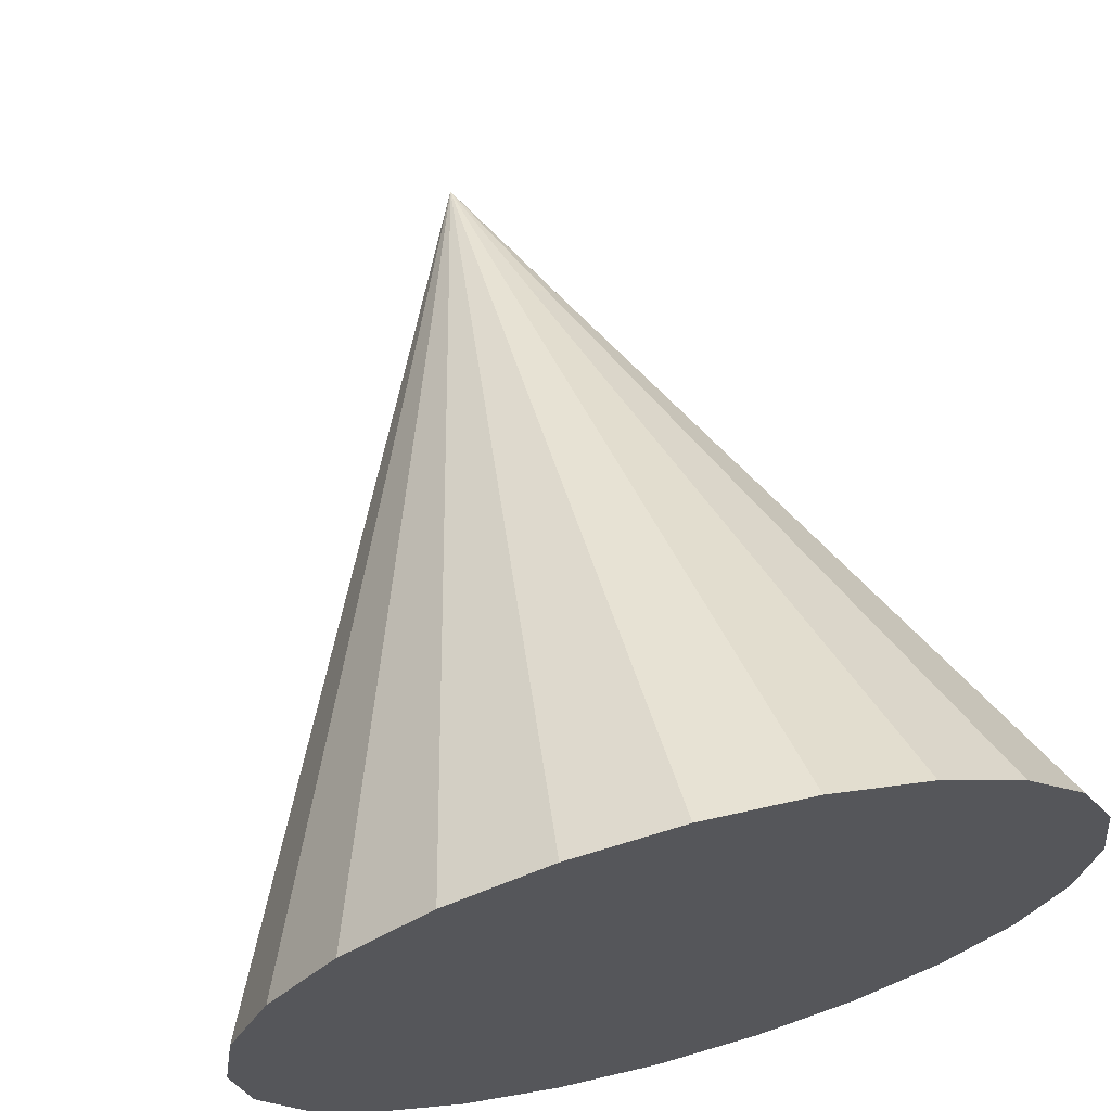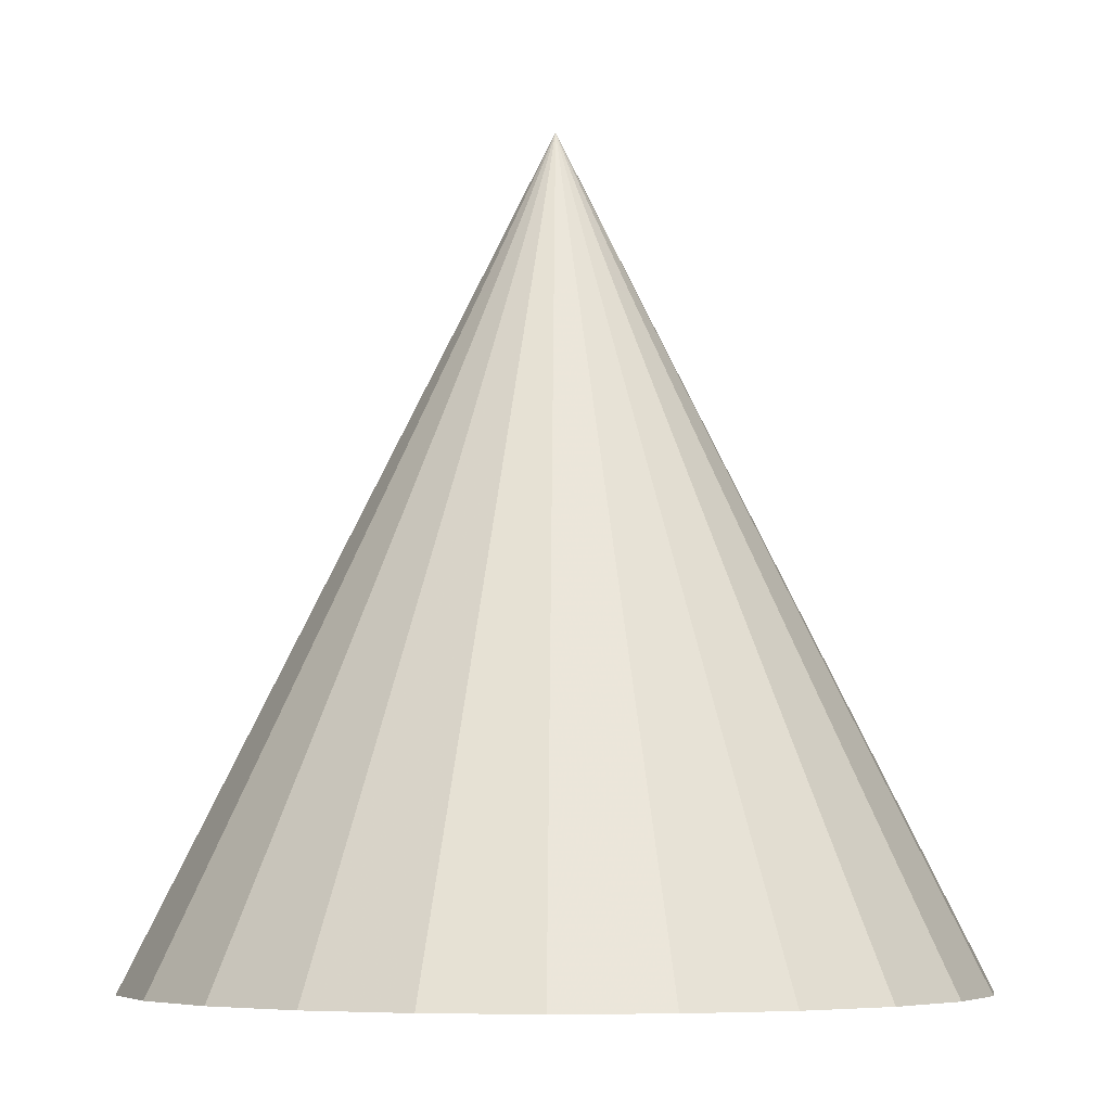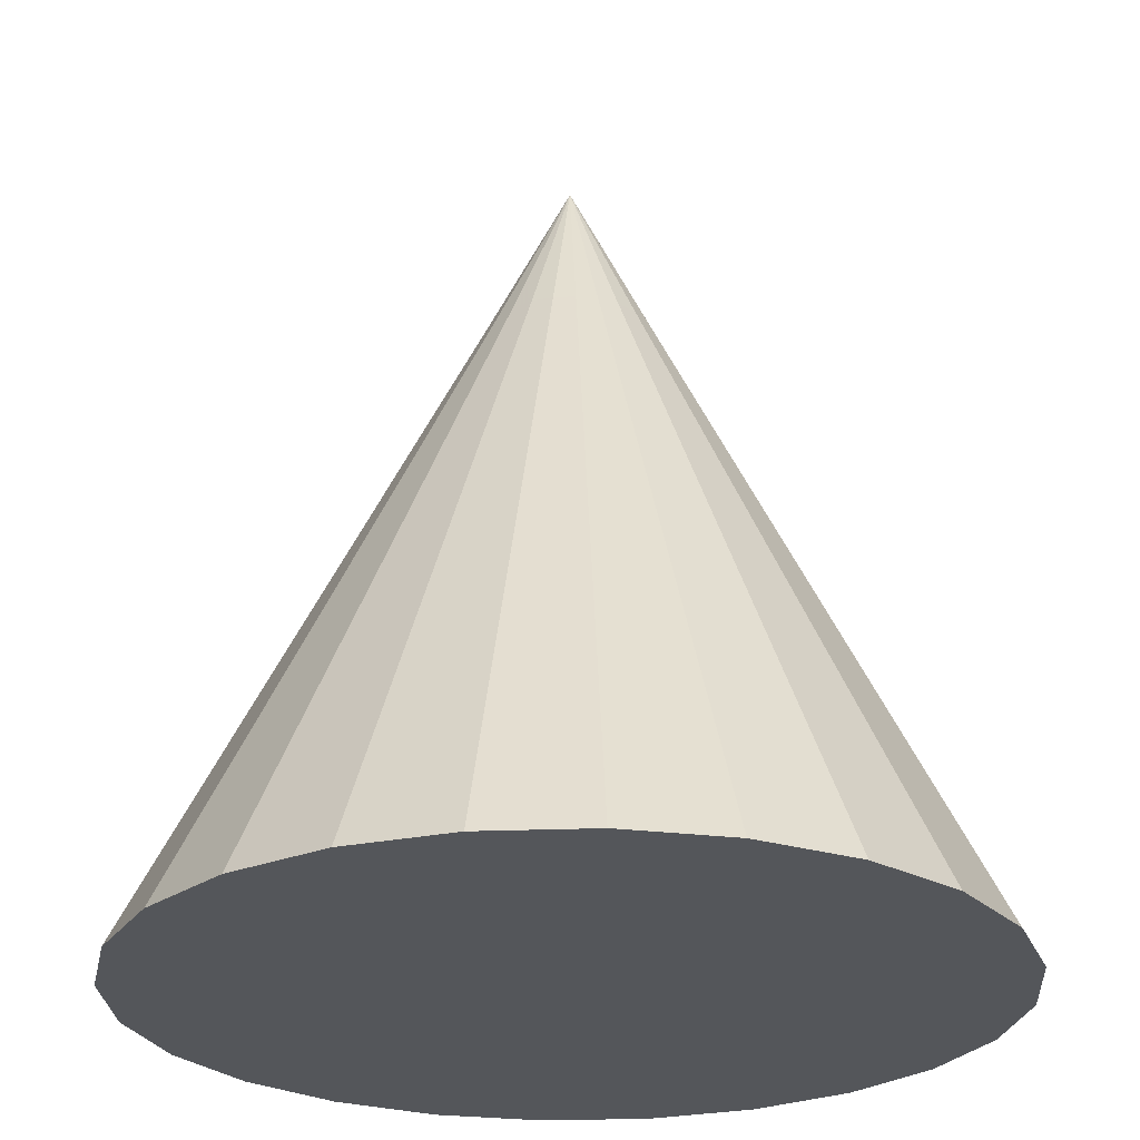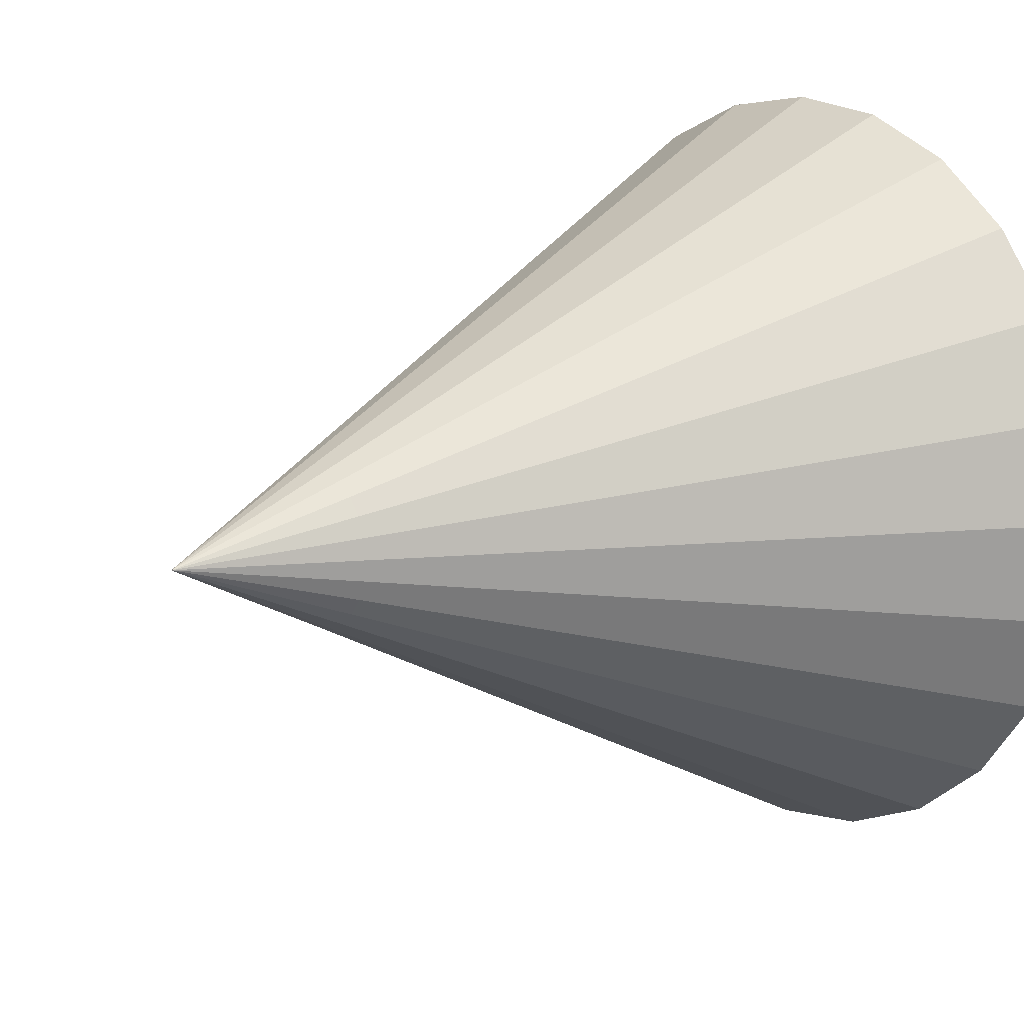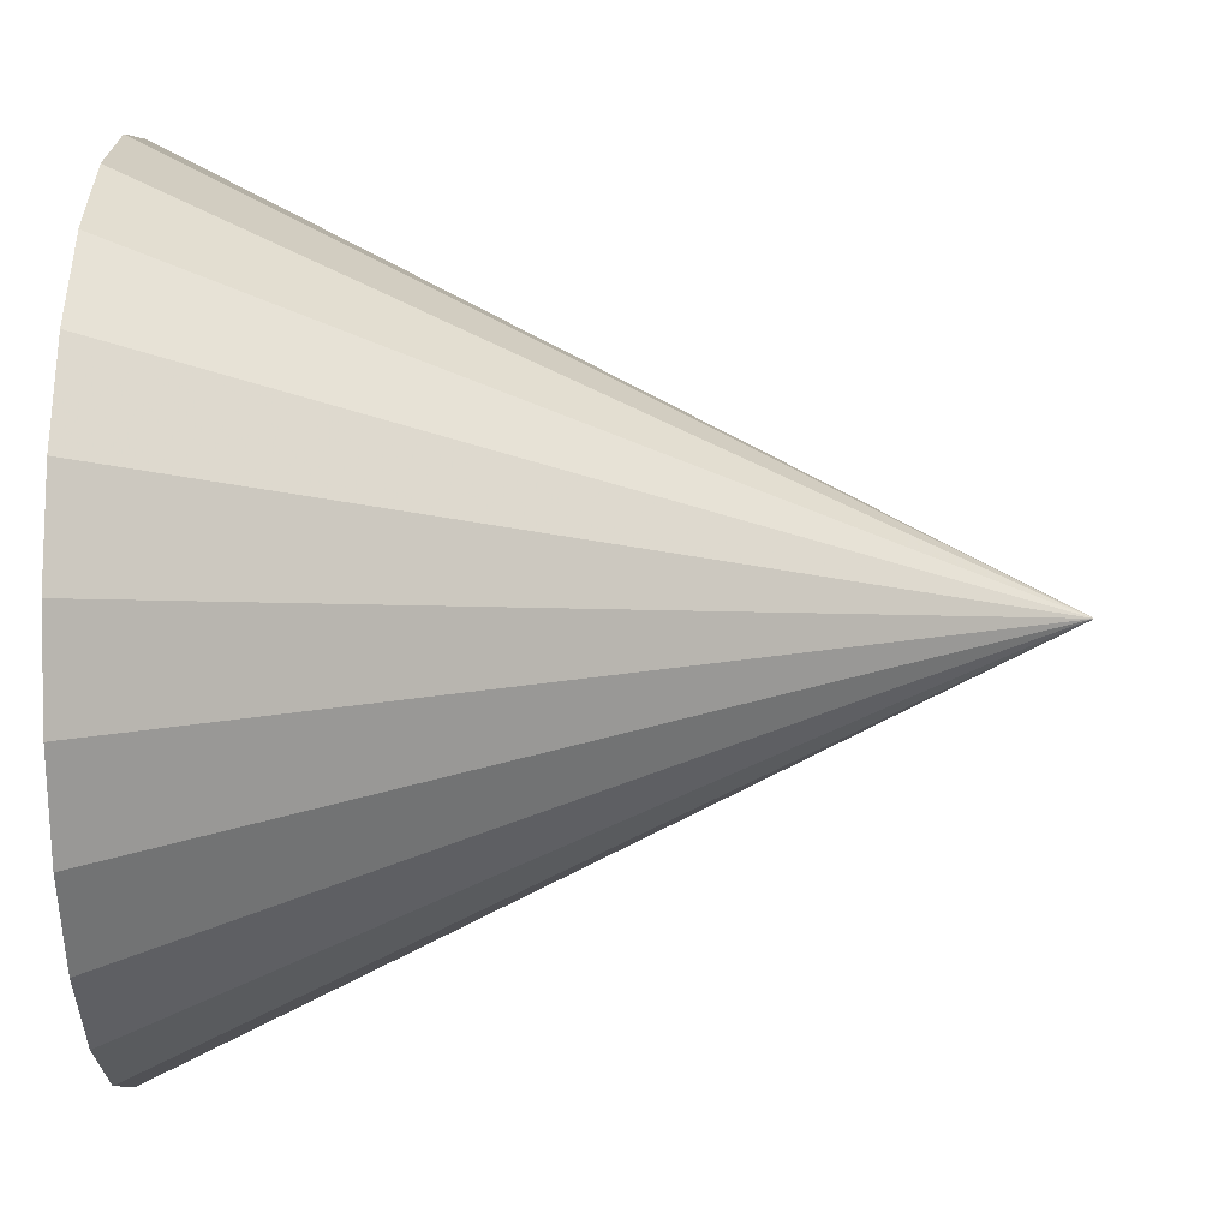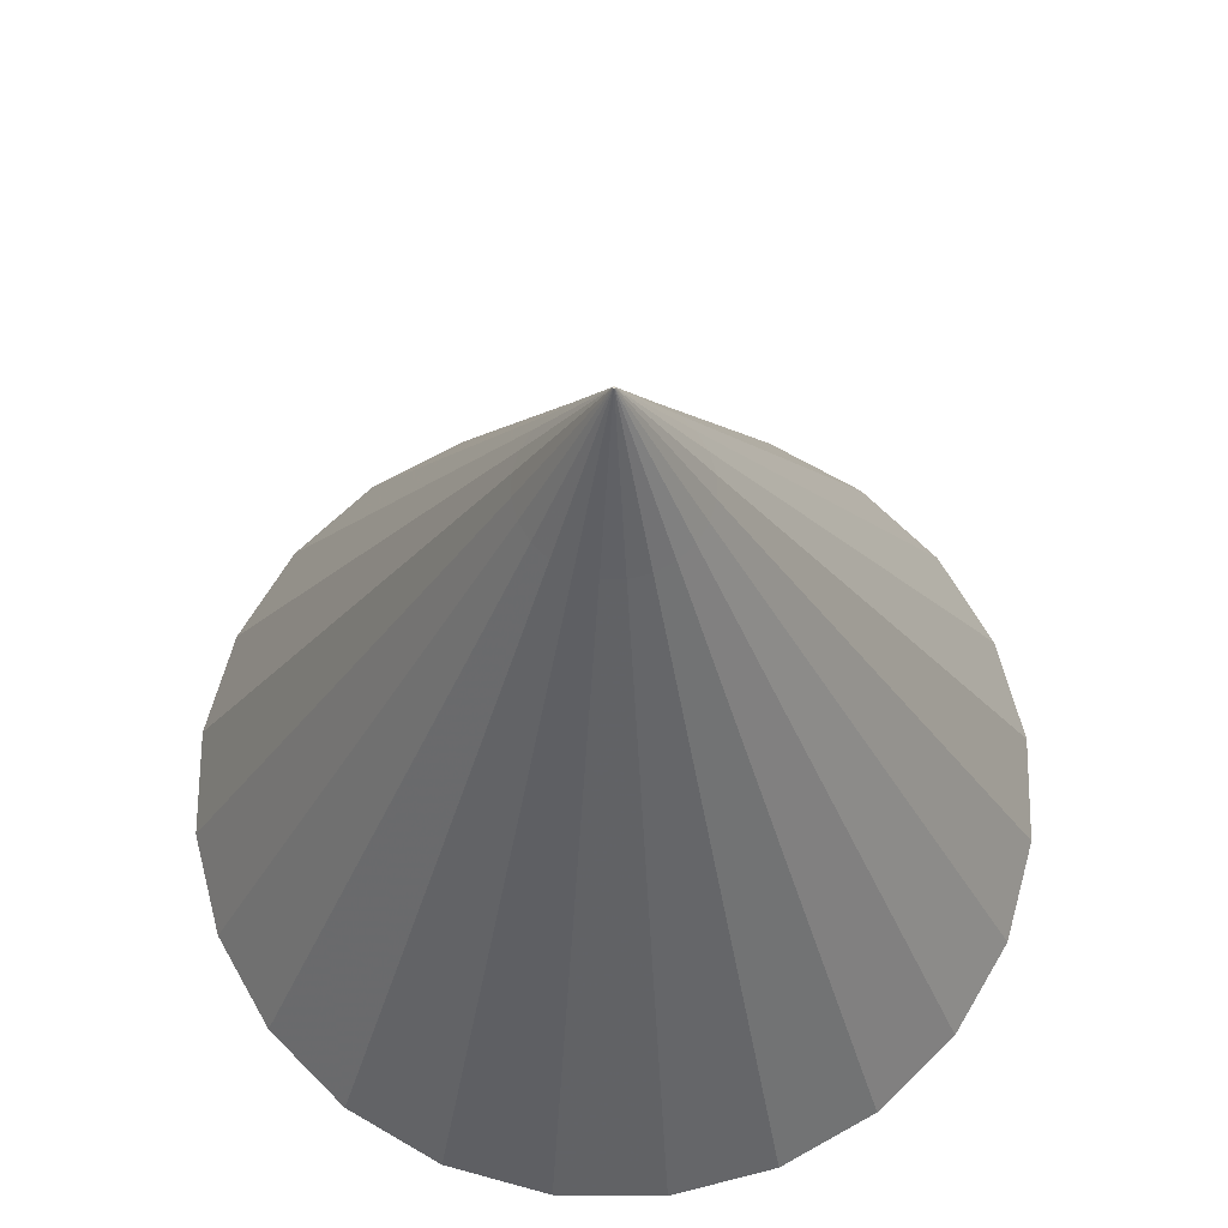
<metadata>
{"format":"obj","ext":"obj","renderer":"f3d","projection":"perspective","resolution":1024,"background":"white","views":[{"elev":67.1,"azim":-14.9,"up":"+Z"},{"elev":-5.9,"azim":46.0,"up":"+Y"},{"elev":-25.7,"azim":176.1,"up":"+Y"},{"elev":12.2,"azim":-129.0,"up":"+Z"},{"elev":13.7,"azim":91.8,"up":"+Z"},{"elev":65.7,"azim":8.0,"up":"+Y"}]}
</metadata>
<code>
v 3.77e-06 -50 50
v -12.94 -50 48.3
v -10.35 -30 38.64
v 3.02e-06 -30 40
v -7.765 -10 28.98
v 12.94 -50 48.3
v 2.26e-06 -10 30
v -5.176 10 19.32
v 10.35 -30 38.64
v 25 -50 43.3
v 1.51e-06 10 20
v -2.588 30 9.659
v 7.765 -10 28.98
v 20 -30 34.64
v 35.36 -50 35.36
v 7.5e-07 30 10
v -0.02588 50 0.09659
v -1.22e-06 50 0.1
v 28.28 -30 28.28
v 43.3 -50 25
v 2.588 30 9.659
v 0.02588 50 0.09659
v 5.176 10 19.32
v 5 30 8.66
v 0.05 50 0.0866
v 10 10 17.32
v 15 -10 25.98
v 21.21 -10 21.21
v 14.14 10 14.14
v 7.071 30 7.071
v 0.07071 50 0.07071
v 34.64 -30 20
v 48.3 -50 12.94
v 25.98 -10 15
v 38.64 -30 10.35
v 50 -50 -0
v 17.32 10 10
v 28.98 -10 7.765
v 40 -30 -0
v 48.3 -50 -12.94
v 8.66 30 5
v 0.0866 50 0.05
v 38.64 -30 -10.35
v 43.3 -50 -25
v 9.659 30 2.588
v 0.09659 50 0.02588
v 19.32 10 5.176
v 10 30 -0
v 0.1 50 3.7e-07
v 20 10 -0
v 30 -10 -0
v 28.98 -10 -7.765
v 19.32 10 -5.176
v 9.659 30 -2.588
v 0.09659 50 -0.02588
v 34.64 -30 -20
v 35.36 -50 -35.36
v 25.98 -10 -15
v 28.28 -30 -28.28
v 25 -50 -43.3
v 17.32 10 -10
v 21.21 -10 -21.21
v 20 -30 -34.64
v 12.94 -50 -48.3
v 8.66 30 -5
v 0.0866 50 -0.05
v 10.35 -30 -38.64
v -2.325e-05 -50 -50
v 7.071 30 -7.071
v 0.07071 50 -0.07071
v 14.14 10 -14.14
v 5 30 -8.66
v 0.05 50 -0.0866
v 10 10 -17.32
v 15 -10 -25.98
v 7.765 -10 -28.98
v 5.176 10 -19.32
v 2.588 30 -9.659
v 0.02588 50 -0.09659
v -1.86e-05 -30 -40
v -12.94 -50 -48.3
v -1.395e-05 -10 -30
v -10.35 -30 -38.64
v -25 -50 -43.3
v -9.3e-06 10 -20
v -7.765 -10 -28.98
v -20 -30 -34.64
v -35.36 -50 -35.36
v -4.65e-06 30 -10
v -1.27e-06 50 -0.1
v -28.28 -30 -28.28
v -43.3 -50 -25
v -2.588 30 -9.659
v -0.02588 50 -0.09659
v -5.176 10 -19.32
v -5 30 -8.66
v -0.05 50 -0.0866
v -10 10 -17.32
v -15 -10 -25.98
v -21.21 -10 -21.21
v -14.14 10 -14.14
v -7.071 30 -7.071
v -0.07071 50 -0.07071
v -34.64 -30 -20
v -48.3 -50 -12.94
v -25.98 -10 -15
v -38.64 -30 -10.35
v -50 -50 1.947e-05
v -17.32 10 -10
v -28.98 -10 -7.765
v -40 -30 1.558e-05
v -48.3 -50 12.94
v -8.66 30 -5
v -0.0866 50 -0.05
v -38.64 -30 10.35
v -43.3 -50 25
v -9.659 30 -2.588
v -0.09659 50 -0.02588
v -19.32 10 -5.176
v -10 30 3.89e-06
v -0.1 50 4.1e-07
v -20 10 7.79e-06
v -30 -10 1.168e-05
v -28.98 -10 7.765
v -19.32 10 5.176
v -9.659 30 2.588
v -0.09659 50 0.02588
v -34.64 -30 20
v -35.36 -50 35.36
v -25.98 -10 15
v -28.28 -30 28.28
v -25 -50 43.3
v -17.32 10 10
v -21.21 -10 21.21
v -20 -30 34.64
v -15 -10 25.98
v -14.14 10 14.14
v -10 10 17.32
v -8.66 30 5
v -0.0866 50 0.05
v -7.071 30 7.071
v -0.07071 50 0.07071
v -5 30 8.66
v -0.05 50 0.0866
f 3 2 1
f 1 4 3
f 5 3 4
f 4 1 6
f 4 7 5
f 8 5 7
f 6 9 4
f 7 4 9
f 9 6 10
f 7 11 8
f 12 8 11
f 9 13 7
f 11 7 13
f 10 14 9
f 13 9 14
f 14 10 15
f 11 16 12
f 17 12 16
f 16 18 17
f 15 19 14
f 19 15 20
f 18 16 21
f 21 22 18
f 16 11 23
f 23 21 16
f 13 23 11
f 22 21 24
f 24 25 22
f 21 23 26
f 26 24 21
f 23 13 27
f 14 27 13
f 27 26 23
f 27 14 19
f 26 27 28
f 19 28 27
f 24 26 29
f 28 29 26
f 25 24 30
f 29 30 24
f 30 31 25
f 28 19 32
f 20 32 19
f 32 20 33
f 32 34 28
f 29 28 34
f 33 35 32
f 34 32 35
f 35 33 36
f 34 37 29
f 30 29 37
f 35 38 34
f 37 34 38
f 36 39 35
f 38 35 39
f 39 36 40
f 37 41 30
f 31 30 41
f 41 42 31
f 40 43 39
f 43 40 44
f 42 41 45
f 45 46 42
f 41 37 47
f 47 45 41
f 38 47 37
f 46 45 48
f 48 49 46
f 45 47 50
f 50 48 45
f 47 38 51
f 39 51 38
f 51 50 47
f 51 39 43
f 50 51 52
f 43 52 51
f 48 50 53
f 52 53 50
f 49 48 54
f 53 54 48
f 54 55 49
f 52 43 56
f 44 56 43
f 56 44 57
f 56 58 52
f 53 52 58
f 57 59 56
f 58 56 59
f 59 57 60
f 58 61 53
f 54 53 61
f 59 62 58
f 61 58 62
f 60 63 59
f 62 59 63
f 63 60 64
f 61 65 54
f 55 54 65
f 65 66 55
f 64 67 63
f 67 64 68
f 66 65 69
f 69 70 66
f 65 61 71
f 71 69 65
f 62 71 61
f 70 69 72
f 72 73 70
f 69 71 74
f 74 72 69
f 71 62 75
f 63 75 62
f 75 74 71
f 75 63 67
f 74 75 76
f 67 76 75
f 72 74 77
f 76 77 74
f 73 72 78
f 77 78 72
f 78 79 73
f 76 67 80
f 68 80 67
f 80 68 81
f 80 82 76
f 77 76 82
f 81 83 80
f 82 80 83
f 83 81 84
f 82 85 77
f 78 77 85
f 83 86 82
f 85 82 86
f 84 87 83
f 86 83 87
f 87 84 88
f 85 89 78
f 79 78 89
f 89 90 79
f 88 91 87
f 91 88 92
f 90 89 93
f 93 94 90
f 89 85 95
f 95 93 89
f 86 95 85
f 94 93 96
f 96 97 94
f 93 95 98
f 98 96 93
f 95 86 99
f 87 99 86
f 99 98 95
f 99 87 91
f 98 99 100
f 91 100 99
f 96 98 101
f 100 101 98
f 97 96 102
f 101 102 96
f 102 103 97
f 100 91 104
f 92 104 91
f 104 92 105
f 104 106 100
f 101 100 106
f 105 107 104
f 106 104 107
f 107 105 108
f 106 109 101
f 102 101 109
f 107 110 106
f 109 106 110
f 108 111 107
f 110 107 111
f 111 108 112
f 109 113 102
f 103 102 113
f 113 114 103
f 112 115 111
f 115 112 116
f 114 113 117
f 117 118 114
f 113 109 119
f 119 117 113
f 110 119 109
f 118 117 120
f 120 121 118
f 117 119 122
f 122 120 117
f 119 110 123
f 111 123 110
f 123 122 119
f 123 111 115
f 122 123 124
f 115 124 123
f 120 122 125
f 124 125 122
f 121 120 126
f 125 126 120
f 126 127 121
f 124 115 128
f 116 128 115
f 128 116 129
f 128 130 124
f 125 124 130
f 129 131 128
f 130 128 131
f 131 129 132
f 130 133 125
f 126 125 133
f 131 134 130
f 133 130 134
f 132 135 131
f 134 131 135
f 135 132 2
f 2 3 135
f 136 135 3
f 135 136 134
f 3 5 136
f 137 134 136
f 134 137 133
f 138 136 5
f 136 138 137
f 5 8 138
f 139 133 137
f 133 139 126
f 127 126 139
f 139 140 127
f 137 141 139
f 140 139 141
f 141 137 138
f 141 142 140
f 138 143 141
f 142 141 143
f 143 138 8
f 143 144 142
f 8 12 143
f 144 143 12
f 12 17 144
f 46 49 55
f 46 55 31
f 42 46 31
f 55 66 31
f 66 70 31
f 70 73 31
f 73 79 31
f 79 90 31
f 90 94 31
f 94 97 31
f 97 103 31
f 103 114 31
f 114 118 31
f 118 121 31
f 121 127 31
f 127 140 31
f 140 142 31
f 142 144 31
f 144 17 31
f 17 18 31
f 18 22 31
f 22 25 31
f 60 57 44
f 44 40 36
f 60 44 36
f 68 64 60
f 84 68 60
f 84 81 68
f 84 60 36
f 36 33 20
f 92 88 84
f 10 36 20
f 15 10 20
f 132 84 36
f 10 132 36
f 108 92 84
f 108 105 92
f 132 108 84
f 10 6 1
f 10 1 132
f 1 2 132
f 132 116 108
f 116 112 108
f 132 129 116

</code>
